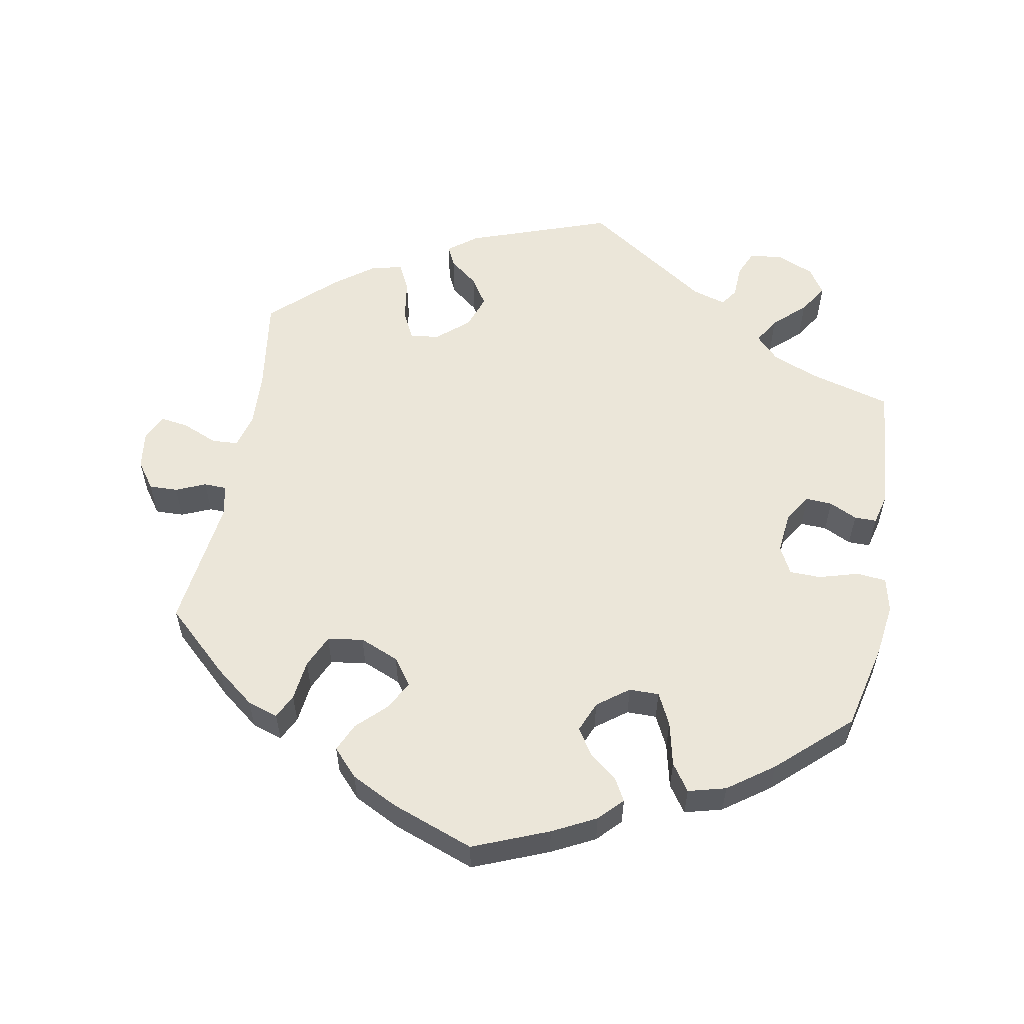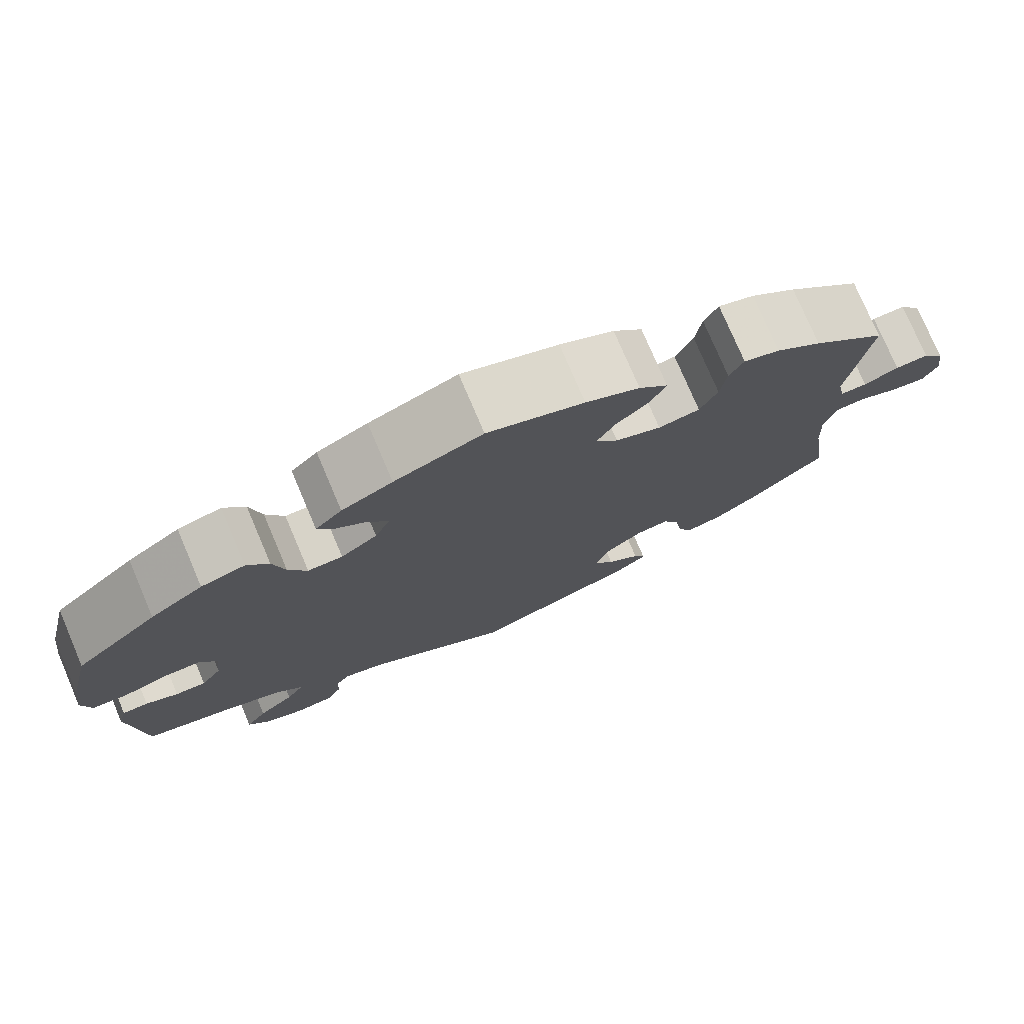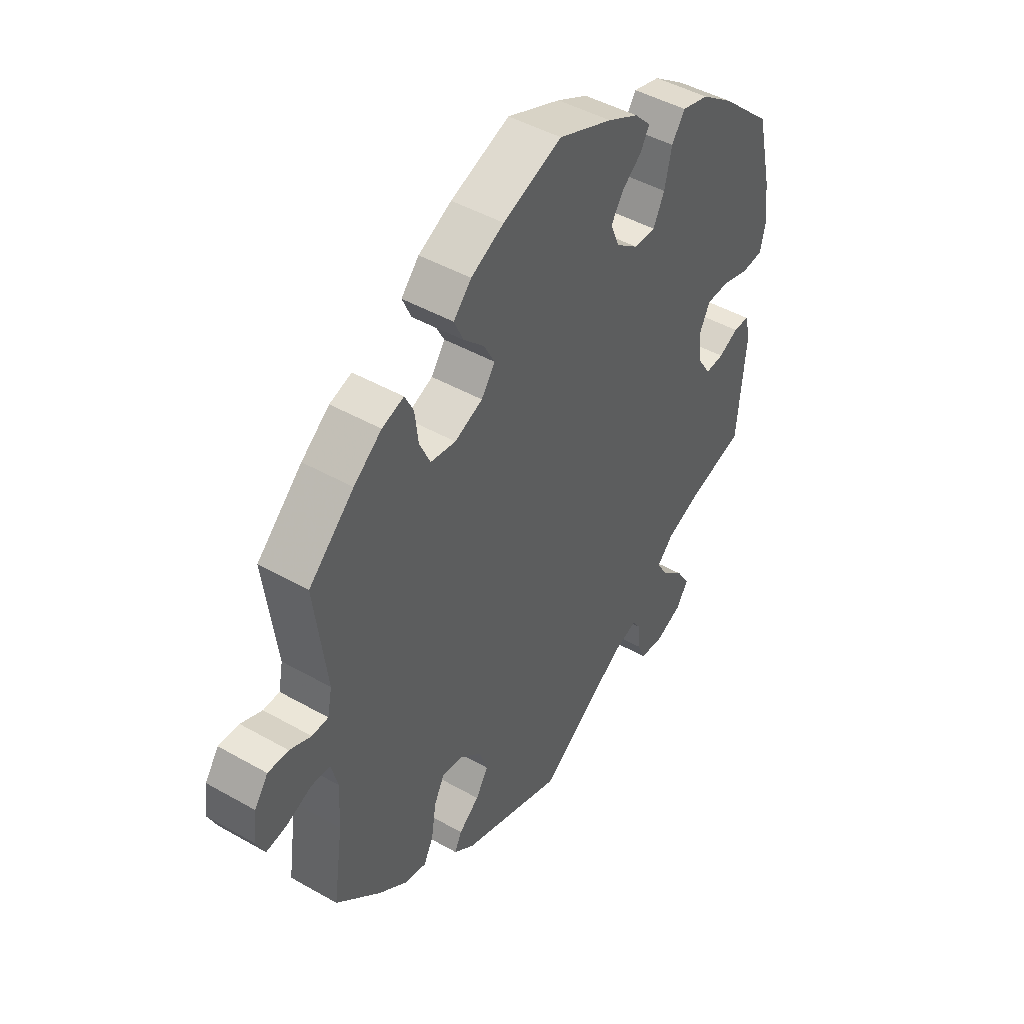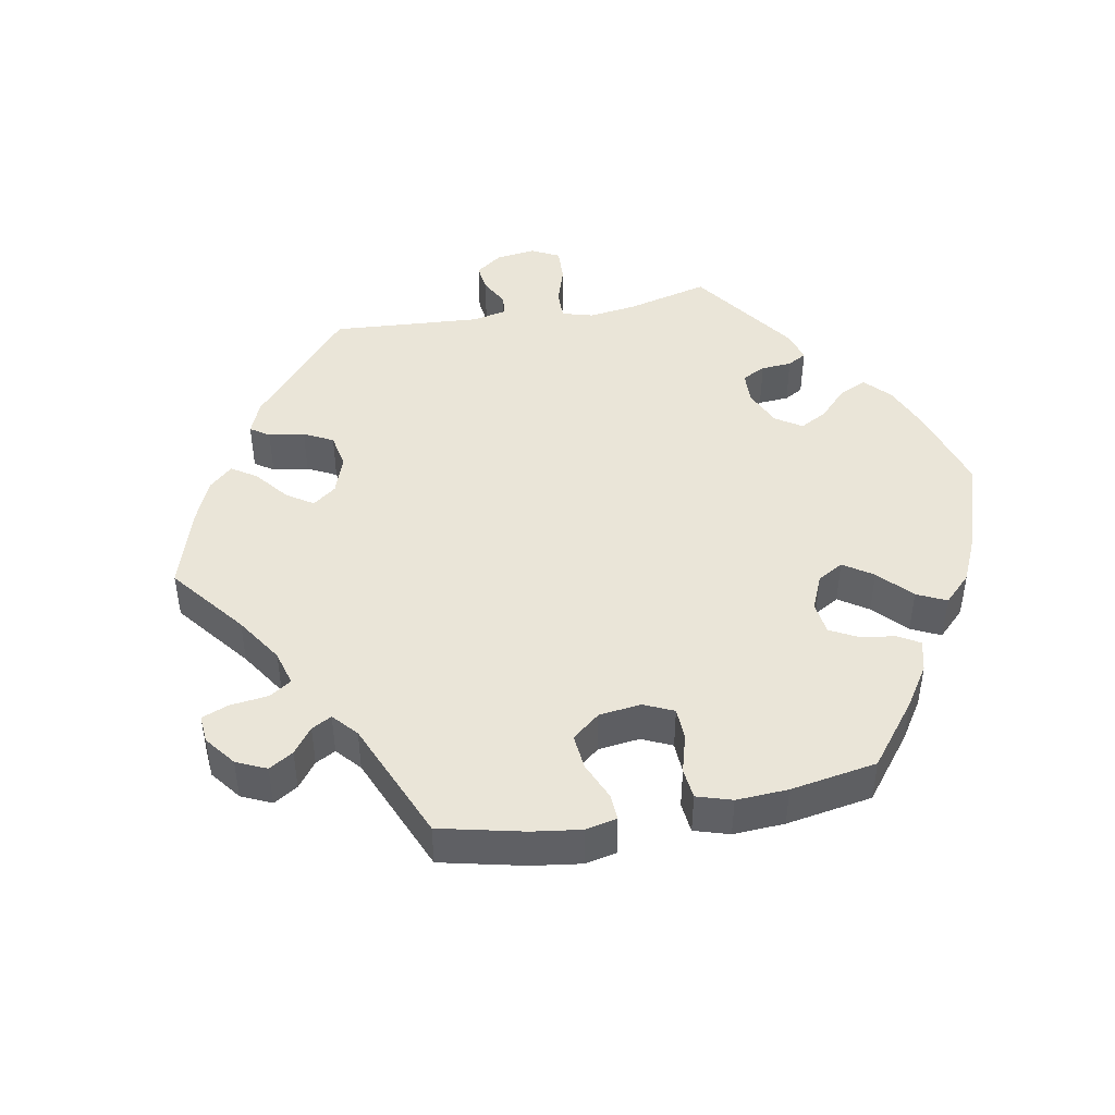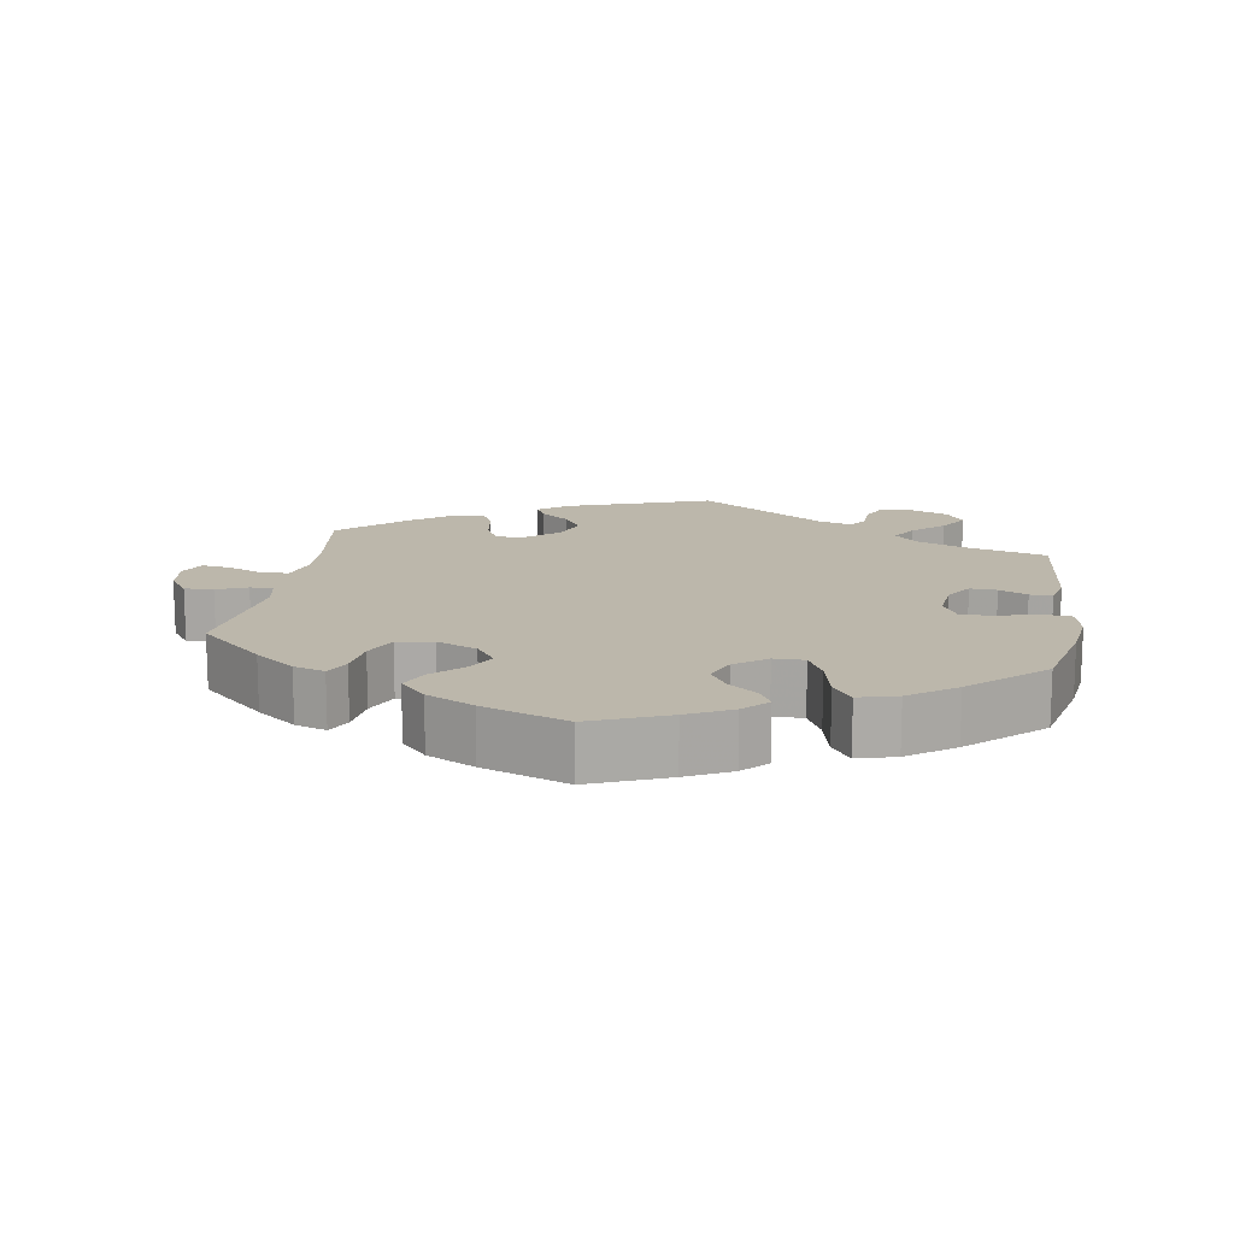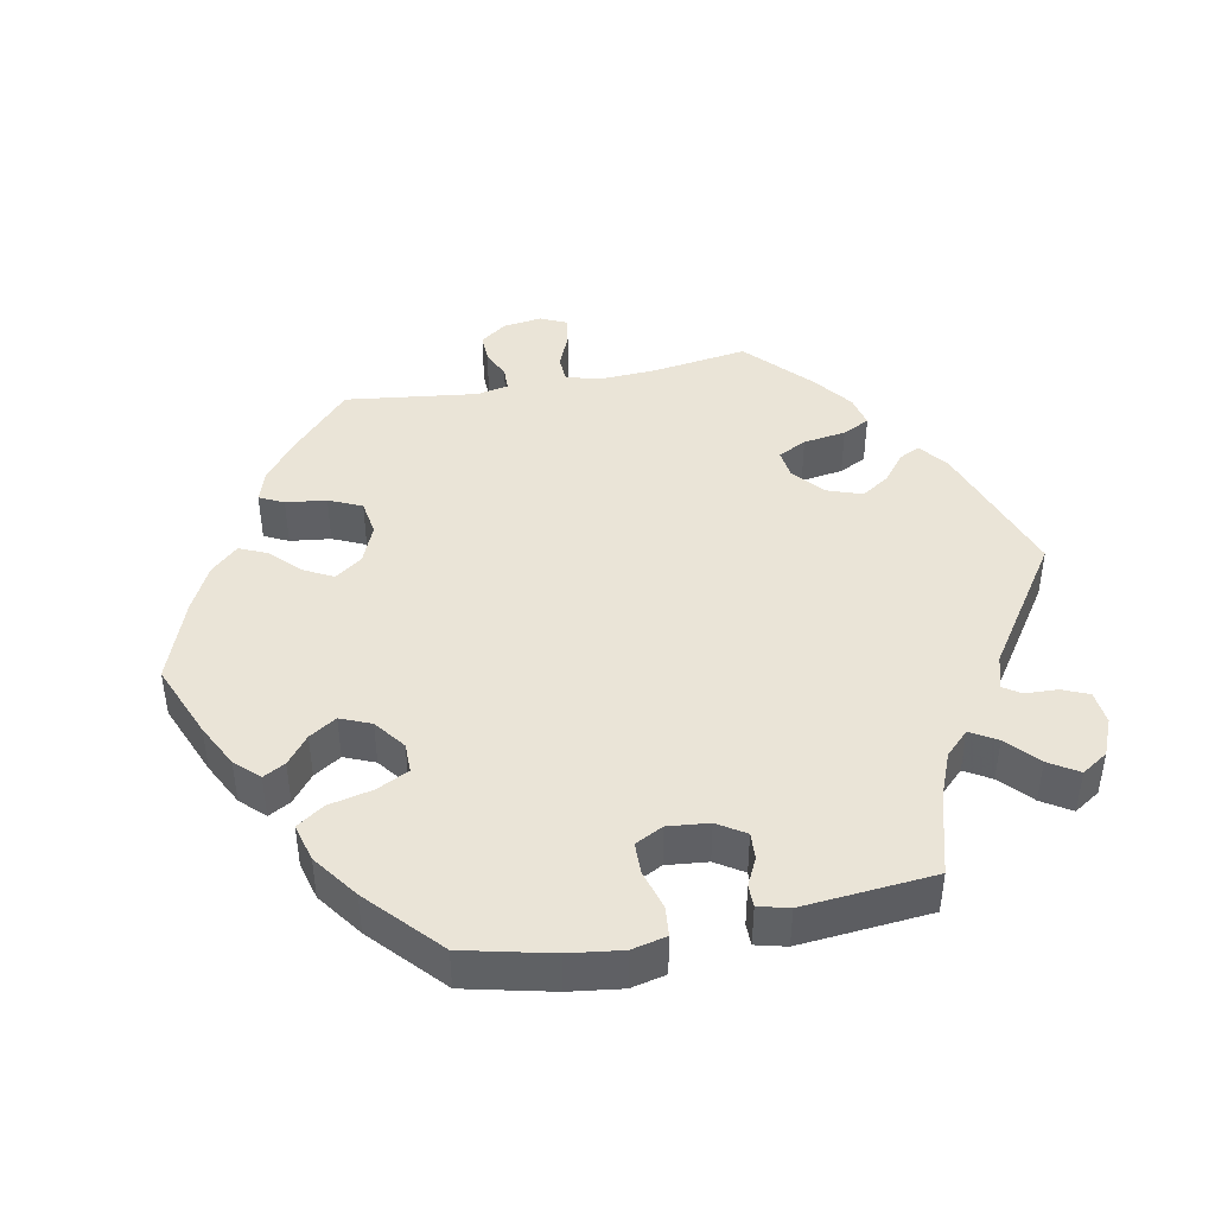
<metadata>
{"format":"obj","ext":"obj","renderer":"f3d","projection":"perspective","resolution":1024,"background":"white","views":[{"elev":56.7,"azim":10.3,"up":"+Y"},{"elev":76.9,"azim":156.9,"up":"+Z"},{"elev":45.7,"azim":-56.8,"up":"+Z"},{"elev":45.0,"azim":-40.6,"up":"+Y"},{"elev":14.5,"azim":9.0,"up":"+Y"},{"elev":43.6,"azim":78.8,"up":"+Y"}]}
</metadata>
<code>
v 0.105 0.07 0.535
v 0.166 0.07 0.504
v 0.198 0.07 0.471
v 0.181 0.07 0.44
v 0.142 0.07 0.409
v 0.118 0.07 0.371
v 0.136 0.07 0.328
v 0.18 0.07 0.295
v 0.222 0.07 0.295
v 0.244 0.07 0.34
v 0.258 0.07 0.402
v 0.284 0.07 0.44
v 0.337 0.07 0.426
v 0.401 0.07 0.38
v 0.501 0.07 0.289
v 0.53 0.07 0.166
v 0.54 0.07 0.092
v 0.529 0.07 0.043
v 0.487 0.07 0.039
v 0.432 0.07 0.055
v 0.388 0.07 0.054
v 0.368 0.07 0.015
v 0.374 0.07 -0.043
v 0.399 0.07 -0.082
v 0.436 0.07 -0.08
v 0.475 0.07 -0.061
v 0.506 0.07 -0.061
v 0.517 0.07 -0.104
v 0.501 0.07 -0.289
v 0.386 0.07 -0.321
v 0.322 0.07 -0.347
v 0.29 0.07 -0.38
v 0.312 0.07 -0.417
v 0.356 0.07 -0.457
v 0.382 0.07 -0.498
v 0.358 0.07 -0.535
v 0.306 0.07 -0.557
v 0.259 0.07 -0.552
v 0.243 0.07 -0.515
v 0.241 0.07 -0.469
v 0.224 0.07 -0.444
v 0.176 0.07 -0.459
v 0 0.07 -0.578
v -0.201 0.07 -0.507
v -0.241 0.07 -0.476
v -0.227 0.07 -0.447
v -0.187 0.07 -0.415
v -0.162 0.07 -0.376
v -0.179 0.07 -0.328
v -0.223 0.07 -0.29
v -0.264 0.07 -0.285
v -0.284 0.07 -0.325
v -0.293 0.07 -0.385
v -0.312 0.07 -0.423
v -0.356 0.07 -0.413
v -0.412 0.07 -0.371
v -0.5 0.07 -0.289
v -0.481 0.07 -0.156
v -0.477 0.07 -0.077
v -0.49 0.07 -0.027
v -0.527 0.07 -0.025
v -0.577 0.07 -0.046
v -0.617 0.07 -0.052
v -0.634 0.07 -0.016
v -0.627 0.07 0.038
v -0.6 0.07 0.076
v -0.56 0.07 0.075
v -0.518 0.07 0.057
v -0.486 0.07 0.058
v -0.477 0.07 0.103
v -0.501 0.07 0.288
v -0.412 0.07 0.371
v -0.357 0.07 0.414
v -0.314 0.07 0.428
v -0.297 0.07 0.394
v -0.29 0.07 0.337
v -0.269 0.07 0.291
v -0.219 0.07 0.283
v -0.164 0.07 0.306
v -0.137 0.07 0.344
v -0.158 0.07 0.384
v -0.199 0.07 0.424
v -0.217 0.07 0.464
v -0.182 0.07 0.502
v -0.117 0.07 0.535
v -0.001 0.07 0.578
v 0.105 0 0.535
v 0.166 0 0.504
v 0.198 0 0.471
v 0.181 0 0.44
v 0.142 0 0.409
v 0.118 0 0.371
v 0.136 0 0.328
v 0.18 0 0.295
v 0.222 0 0.295
v 0.244 0 0.34
v 0.258 0 0.402
v 0.284 0 0.44
v 0.337 0 0.426
v 0.401 0 0.38
v 0.501 0 0.289
v 0.53 0 0.166
v 0.54 0 0.092
v 0.529 0 0.043
v 0.487 0 0.039
v 0.432 0 0.055
v 0.388 0 0.054
v 0.368 0 0.015
v 0.374 0 -0.043
v 0.399 0 -0.082
v 0.436 0 -0.08
v 0.475 0 -0.061
v 0.506 0 -0.061
v 0.517 0 -0.104
v 0.501 0 -0.289
v 0.386 0 -0.321
v 0.322 0 -0.347
v 0.29 0 -0.38
v 0.312 0 -0.417
v 0.356 0 -0.457
v 0.382 0 -0.498
v 0.358 0 -0.535
v 0.306 0 -0.557
v 0.259 0 -0.552
v 0.243 0 -0.515
v 0.241 0 -0.469
v 0.224 0 -0.444
v 0.176 0 -0.459
v 0 0 -0.578
v -0.201 0 -0.507
v -0.241 0 -0.476
v -0.227 0 -0.447
v -0.187 0 -0.415
v -0.162 0 -0.376
v -0.179 0 -0.328
v -0.223 0 -0.29
v -0.264 0 -0.285
v -0.284 0 -0.325
v -0.293 0 -0.385
v -0.312 0 -0.423
v -0.356 0 -0.413
v -0.412 0 -0.371
v -0.5 0 -0.289
v -0.481 0 -0.156
v -0.477 0 -0.077
v -0.49 0 -0.027
v -0.527 0 -0.025
v -0.577 0 -0.046
v -0.617 0 -0.052
v -0.634 0 -0.016
v -0.627 0 0.038
v -0.6 0 0.076
v -0.56 0 0.075
v -0.518 0 0.057
v -0.486 0 0.058
v -0.477 0 0.103
v -0.501 0 0.288
v -0.412 0 0.371
v -0.357 0 0.414
v -0.314 0 0.428
v -0.297 0 0.394
v -0.29 0 0.337
v -0.269 0 0.291
v -0.219 0 0.283
v -0.164 0 0.306
v -0.137 0 0.344
v -0.158 0 0.384
v -0.199 0 0.424
v -0.217 0 0.464
v -0.182 0 0.502
v -0.117 0 0.535
v -0.001 0 0.578
f 81 82 83 84
f 80 81 84 85
f 73 74 75 76
f 73 76 77
f 70 71 72 73
f 69 70 73 77
f 65 66 67 68
f 65 68 69
f 64 65 69
f 61 62 63 64
f 60 61 64 69
f 59 60 69 77
f 55 56 57 58
f 52 53 54 55
f 51 52 55 58
f 50 51 58 59
f 44 45 46 47
f 42 43 44 47
f 41 42 47 48
f 37 38 39 40
f 37 40 41
f 36 37 41
f 33 34 35 36
f 32 33 36 41
f 31 32 41 48
f 27 28 29 30
f 25 26 27 30
f 24 25 30 31
f 23 24 31 48
f 17 18 19 20
f 17 20 21
f 16 17 21
f 15 16 21
f 14 15 21 22
f 10 11 12 13
f 9 10 13 14
f 2 3 4 5
f 2 5 6
f 1 2 6
f 80 85 86 1
f 50 59 77 78
f 49 50 78 79
f 22 23 48 49
f 9 14 22 49
f 8 9 49
f 7 8 49 79
f 6 7 79 80
f 1 6 80
f 170 169 168 167
f 171 170 167 166
f 162 161 160 159
f 163 162 159
f 159 158 157 156
f 163 159 156 155
f 154 153 152 151
f 155 154 151
f 155 151 150
f 150 149 148 147
f 155 150 147 146
f 163 155 146 145
f 144 143 142 141
f 141 140 139 138
f 144 141 138 137
f 145 144 137 136
f 133 132 131 130
f 133 130 129 128
f 134 133 128 127
f 126 125 124 123
f 127 126 123
f 127 123 122
f 122 121 120 119
f 127 122 119 118
f 134 127 118 117
f 116 115 114 113
f 116 113 112 111
f 117 116 111 110
f 134 117 110 109
f 106 105 104 103
f 107 106 103
f 107 103 102
f 107 102 101
f 108 107 101 100
f 99 98 97 96
f 100 99 96 95
f 91 90 89 88
f 92 91 88
f 92 88 87
f 87 172 171 166
f 164 163 145 136
f 165 164 136 135
f 135 134 109 108
f 135 108 100 95
f 135 95 94
f 165 135 94 93
f 166 165 93 92
f 166 92 87
f 1 87 88 2
f 2 88 89 3
f 3 89 90 4
f 4 90 91 5
f 5 91 92 6
f 6 92 93 7
f 7 93 94 8
f 8 94 95 9
f 9 95 96 10
f 10 96 97 11
f 11 97 98 12
f 12 98 99 13
f 13 99 100 14
f 14 100 101 15
f 15 101 102 16
f 16 102 103 17
f 17 103 104 18
f 18 104 105 19
f 19 105 106 20
f 20 106 107 21
f 21 107 108 22
f 22 108 109 23
f 23 109 110 24
f 24 110 111 25
f 25 111 112 26
f 26 112 113 27
f 27 113 114 28
f 28 114 115 29
f 29 115 116 30
f 30 116 117 31
f 31 117 118 32
f 32 118 119 33
f 33 119 120 34
f 34 120 121 35
f 35 121 122 36
f 36 122 123 37
f 37 123 124 38
f 38 124 125 39
f 39 125 126 40
f 40 126 127 41
f 41 127 128 42
f 42 128 129 43
f 43 129 130 44
f 44 130 131 45
f 45 131 132 46
f 46 132 133 47
f 47 133 134 48
f 48 134 135 49
f 49 135 136 50
f 50 136 137 51
f 51 137 138 52
f 52 138 139 53
f 53 139 140 54
f 54 140 141 55
f 55 141 142 56
f 56 142 143 57
f 57 143 144 58
f 58 144 145 59
f 59 145 146 60
f 60 146 147 61
f 61 147 148 62
f 62 148 149 63
f 63 149 150 64
f 64 150 151 65
f 65 151 152 66
f 66 152 153 67
f 67 153 154 68
f 68 154 155 69
f 69 155 156 70
f 70 156 157 71
f 71 157 158 72
f 72 158 159 73
f 73 159 160 74
f 74 160 161 75
f 75 161 162 76
f 76 162 163 77
f 77 163 164 78
f 78 164 165 79
f 79 165 166 80
f 80 166 167 81
f 81 167 168 82
f 82 168 169 83
f 83 169 170 84
f 84 170 171 85
f 85 171 172 86
f 86 172 87 1

</code>
